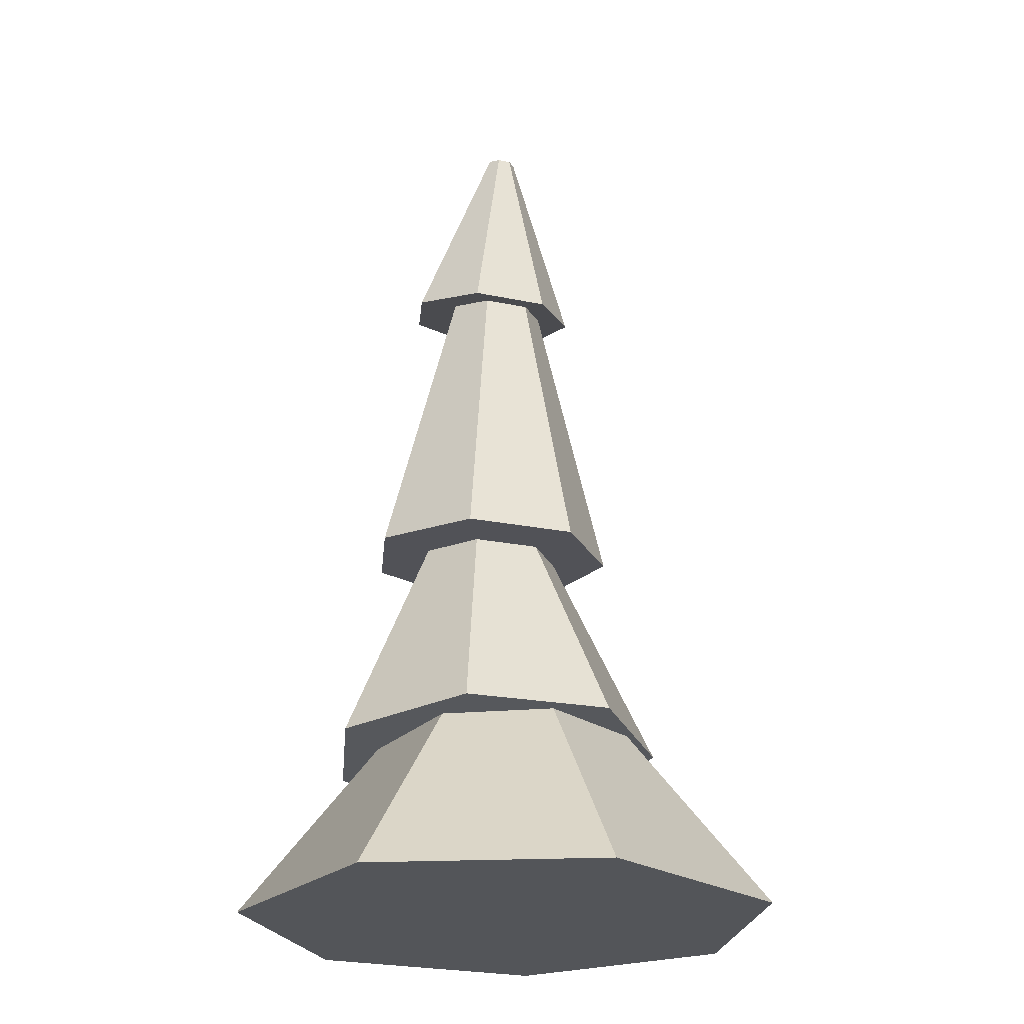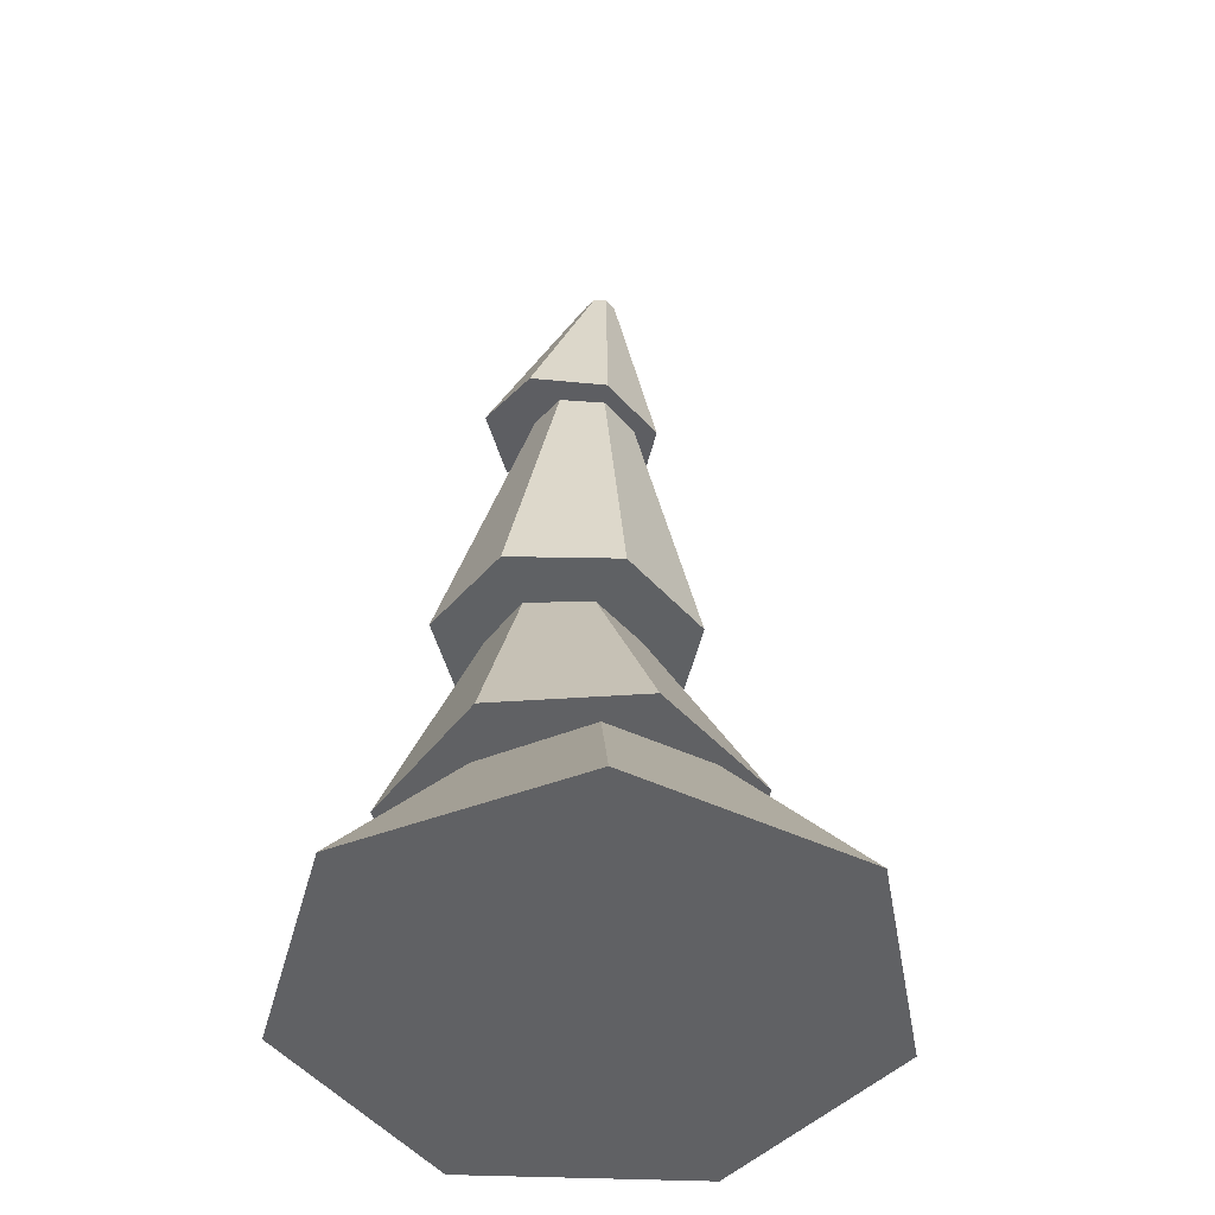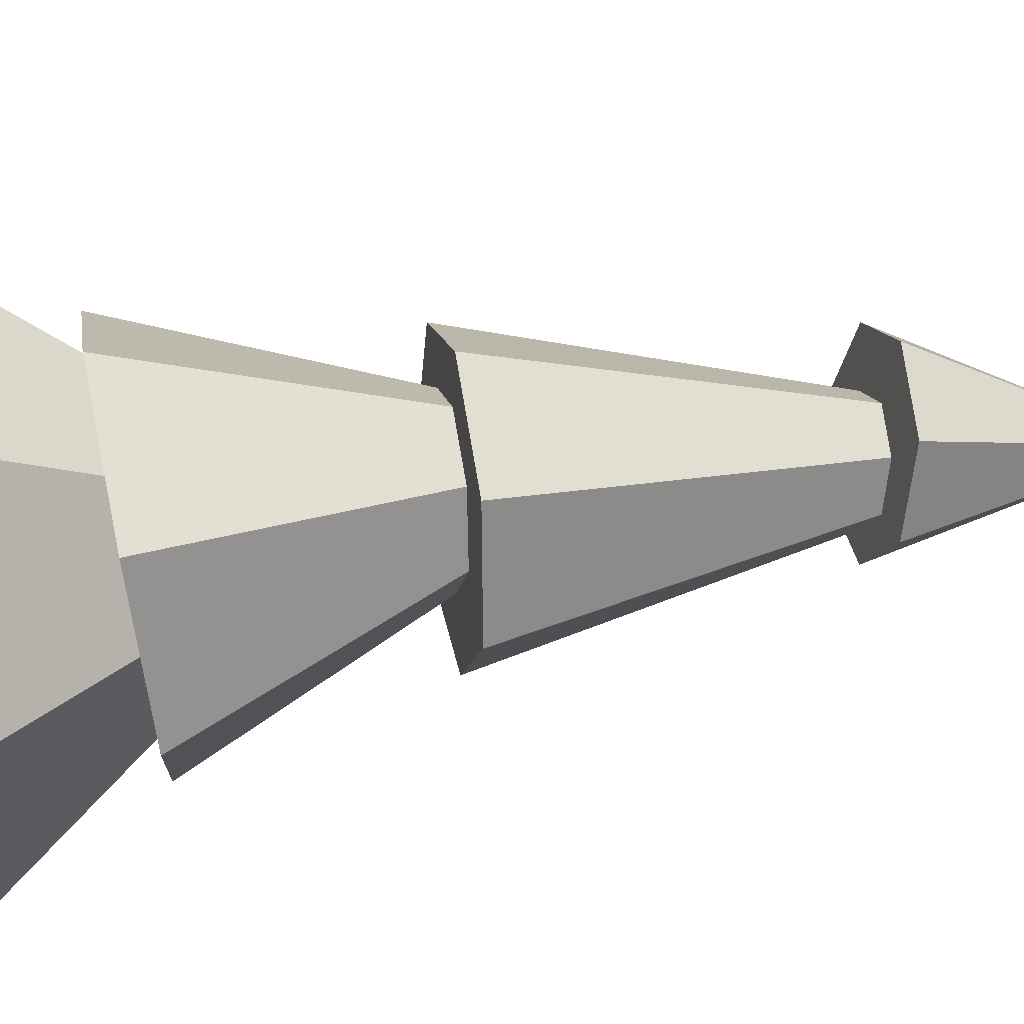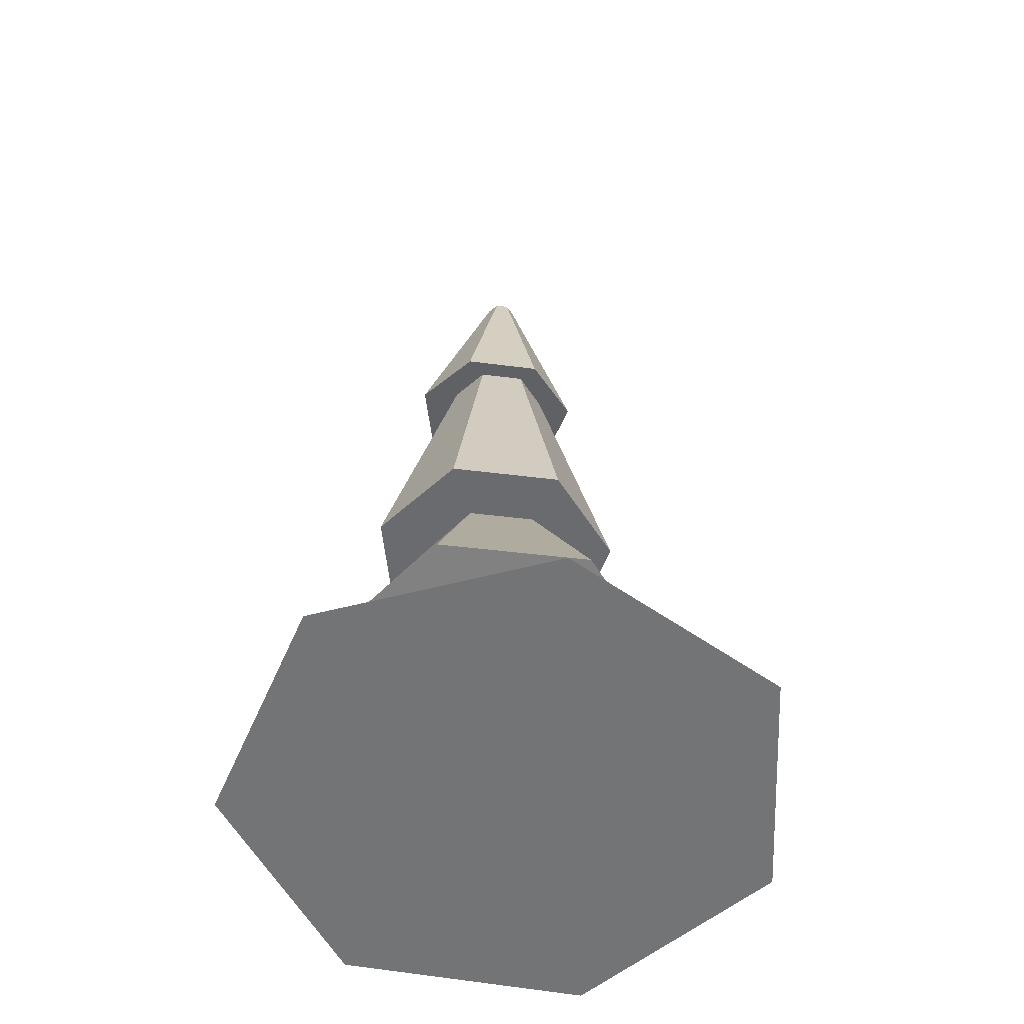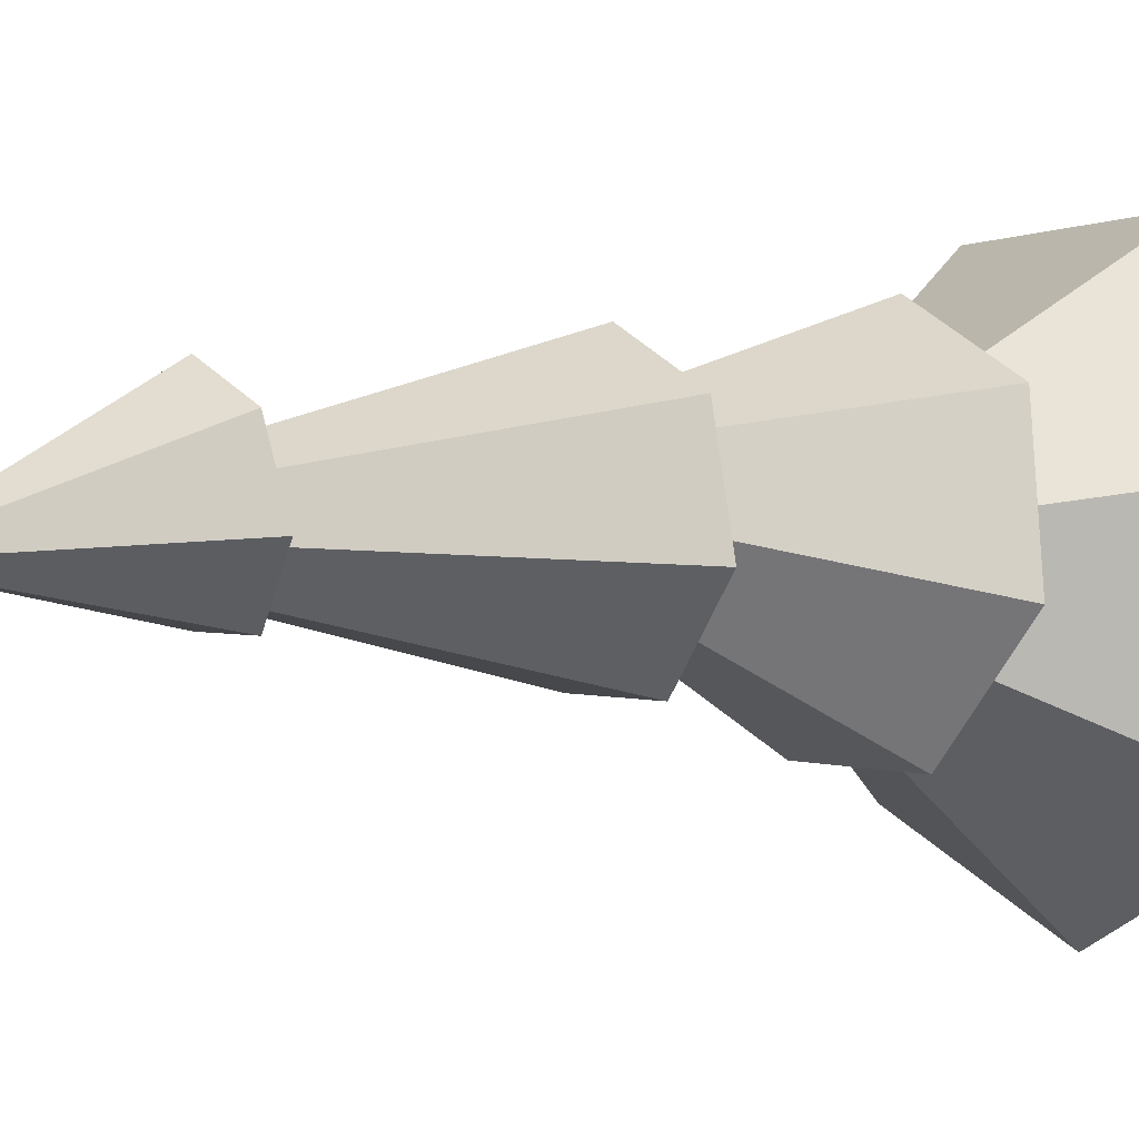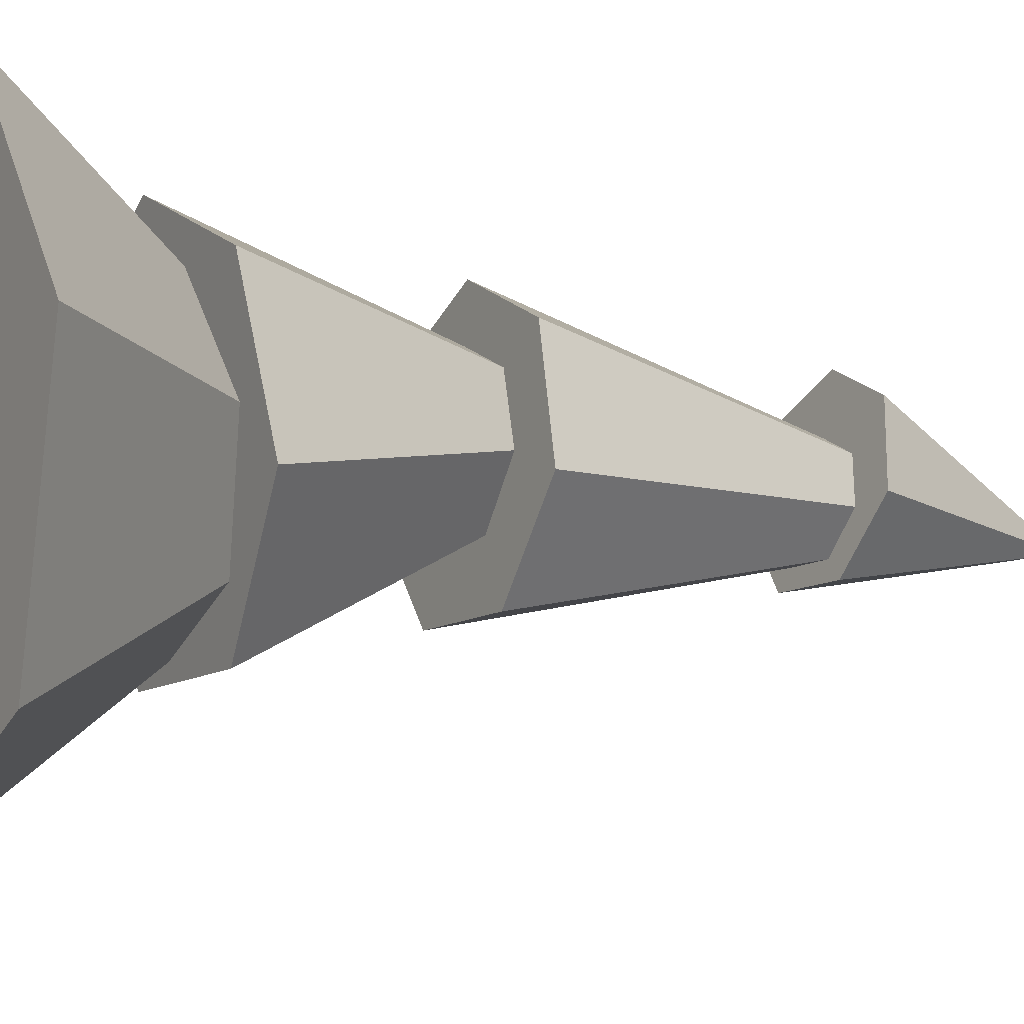
<metadata>
{"format":"obj","ext":"obj","renderer":"f3d","projection":"perspective","resolution":1024,"background":"white","views":[{"elev":-24.2,"azim":158.6,"up":"+Y"},{"elev":-47.0,"azim":126.1,"up":"+Y"},{"elev":43.4,"azim":78.7,"up":"+Z"},{"elev":-56.2,"azim":169.4,"up":"+Y"},{"elev":-2.8,"azim":-126.6,"up":"+Z"},{"elev":-5.9,"azim":60.1,"up":"+Z"}]}
</metadata>
<code>
o Cylinder
v 0 0.2802 -1.852
v -0 2.28 -0.3002
v 1.448 0.2802 -1.155
v 0.2347 2.28 -0.1872
v 1.806 0.2802 0.4121
v 0.2927 2.28 0.06681
v 0.8036 0.2802 1.669
v 0.1303 2.28 0.2705
v -0.8036 0.2802 1.669
v -0.1303 2.28 0.2705
v -1.806 0.2802 0.4121
v -0.2927 2.28 0.06681
v -1.448 0.2802 -1.155
v -0.2347 2.28 -0.1872
v 0 0.2802 -1.395
v -0 2.28 -0.3002
v 1.09 0.2802 -0.8696
v 0.2347 2.28 -0.1872
v 1.36 0.2802 0.3104
v 0.2927 2.28 0.06681
v 0.6051 0.2802 1.257
v 0.1303 2.28 0.2705
v -0.6051 0.2802 1.257
v -0.1303 2.28 0.2705
v -1.36 0.2802 0.3104
v -0.2927 2.28 0.06681
v -1.09 0.2802 -0.8696
v -0.2347 2.28 -0.1872
v 0.6537 1.559 -0.9258
v 0.2298 3.496 -0.01844
v 1.239 1.497 -0.09732
v 0.3799 3.481 0.194
v 0.9541 1.424 0.8754
v 0.3069 3.462 0.4434
v 0.01394 1.396 1.26
v 0.06581 3.455 0.542
v -0.8737 1.432 0.7666
v -0.1618 3.464 0.4155
v -1.04 1.507 -0.233
v -0.2045 3.483 0.1592
v -0.3606 1.563 -0.9862
v -0.03022 3.498 -0.03391
v 0.5251 2.984 -0.6177
v 0.2253 5.393 -0.2011
v 0.9607 3.015 7.7e-05
v 0.3532 5.402 -0.01974
v 0.7487 3.052 0.7254
v 0.291 5.413 0.1932
v 0.04874 3.067 1.012
v 0.08543 5.417 0.2774
v -0.6121 3.048 0.6443
v -0.1086 5.411 0.1694
v -0.7363 3.01 -0.1011
v -0.1451 5.4 -0.04944
v -0.2301 2.982 -0.6627
v 0.003545 5.392 -0.2144
v 0.3974 4.986 -0.3813
v 0.1518 6.367 -0.1925
v 0.6998 5.065 0.0408
v 0.2021 6.38 -0.1223
v 0.5526 5.158 0.5363
v 0.1776 6.396 -0.03983
v 0.06667 5.195 0.7322
v 0.09673 6.402 -0.007235
v -0.3922 5.148 0.4809
v 0.02037 6.394 -0.04905
v -0.4783 5.052 -0.0283
v 0.006035 6.378 -0.1338
v -0.1269 4.98 -0.412
v 0.06451 6.366 -0.1976
f 1 2 4 3
f 3 4 6 5
f 5 6 8 7
f 7 8 10 9
f 9 10 12 11
f 4 2 14 12 10 8 6
f 11 12 14 13
f 13 14 2 1
f 1 3 5 7 9 11 13
f 15 16 18 17
f 17 18 20 19
f 19 20 22 21
f 21 22 24 23
f 23 24 26 25
f 18 16 28 26 24 22 20
f 25 26 28 27
f 27 28 16 15
f 15 17 19 21 23 25 27
f 29 30 32 31
f 31 32 34 33
f 33 34 36 35
f 35 36 38 37
f 37 38 40 39
f 32 30 42 40 38 36 34
f 39 40 42 41
f 41 42 30 29
f 29 31 33 35 37 39 41
f 43 44 46 45
f 45 46 48 47
f 47 48 50 49
f 49 50 52 51
f 51 52 54 53
f 46 44 56 54 52 50 48
f 53 54 56 55
f 55 56 44 43
f 43 45 47 49 51 53 55
f 57 58 60 59
f 59 60 62 61
f 61 62 64 63
f 63 64 66 65
f 65 66 68 67
f 60 58 70 68 66 64 62
f 67 68 70 69
f 69 70 58 57
f 57 59 61 63 65 67 69

</code>
